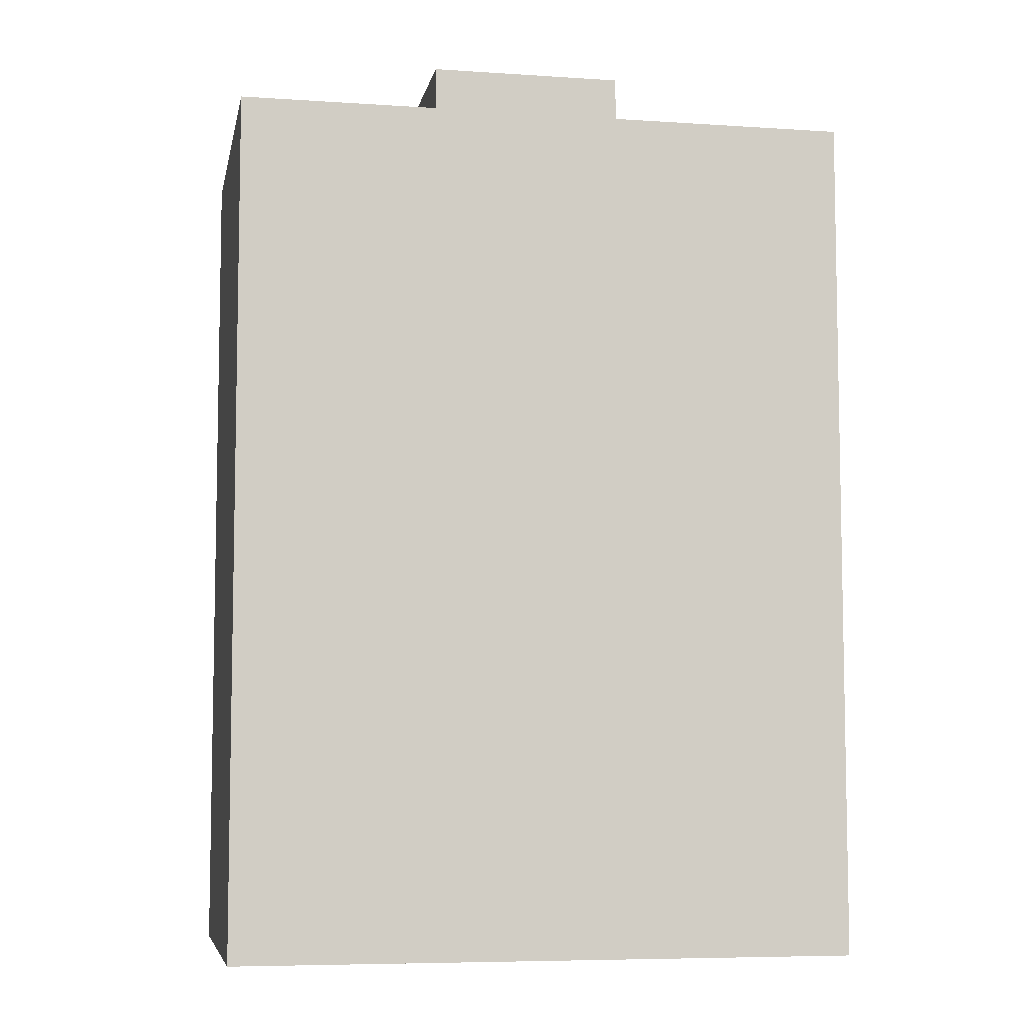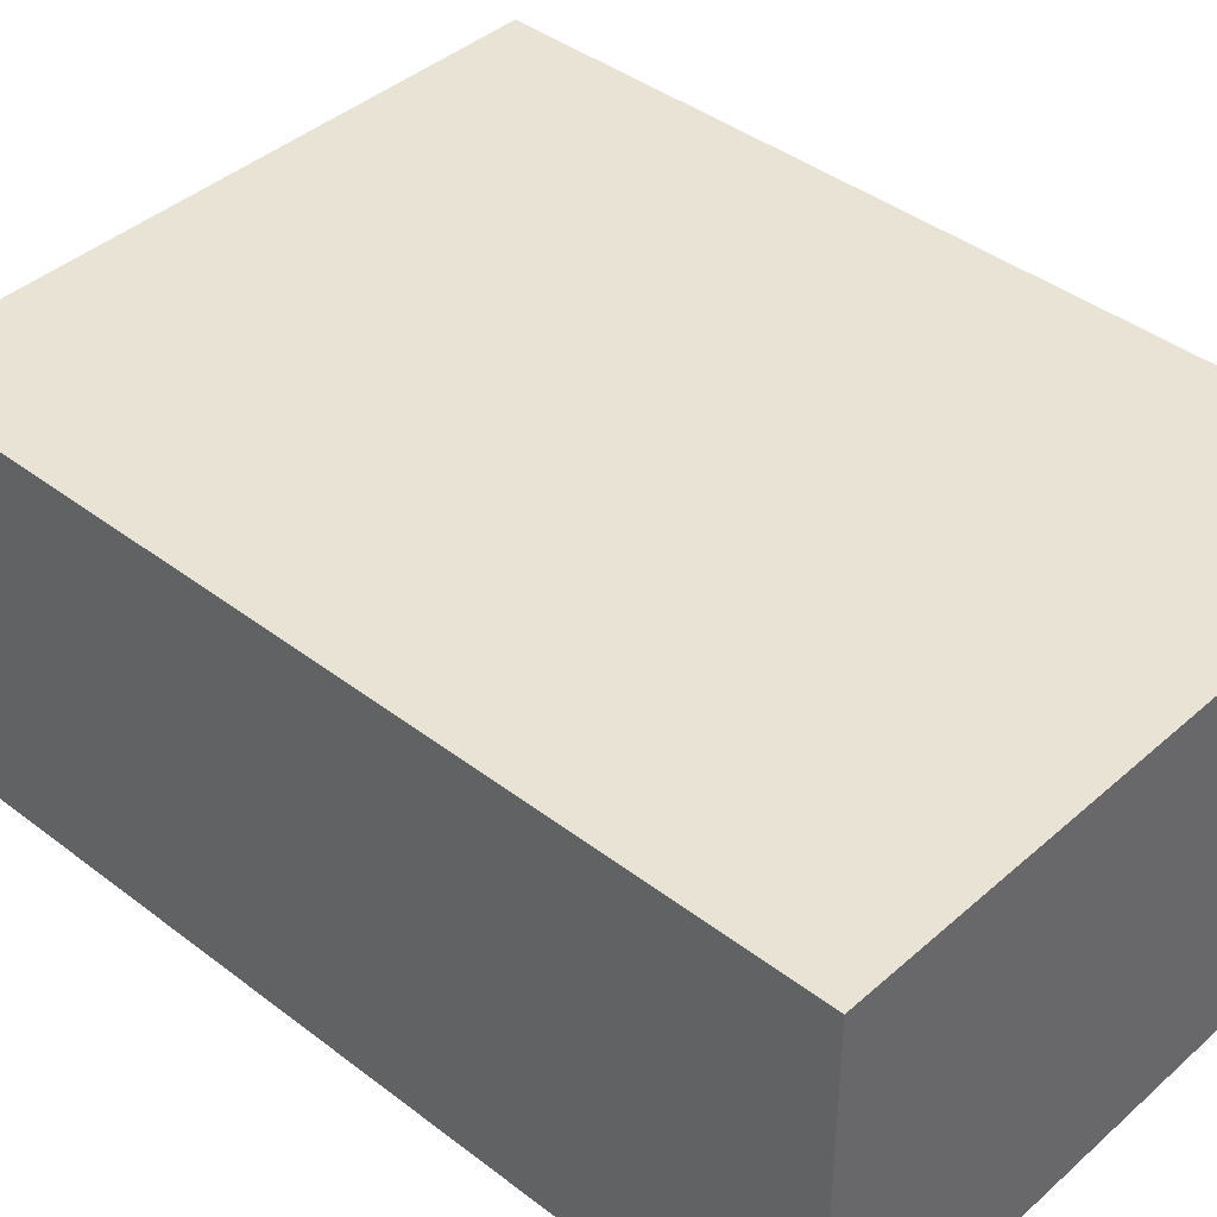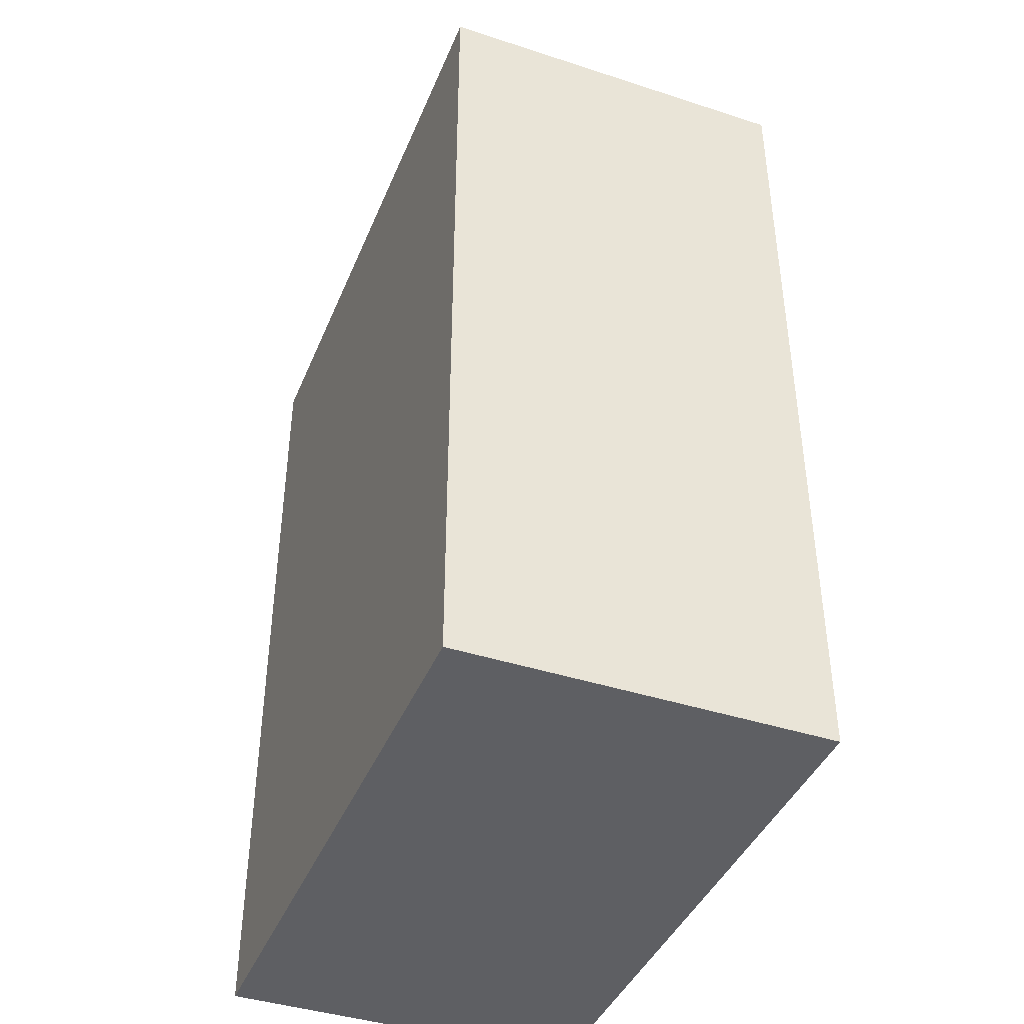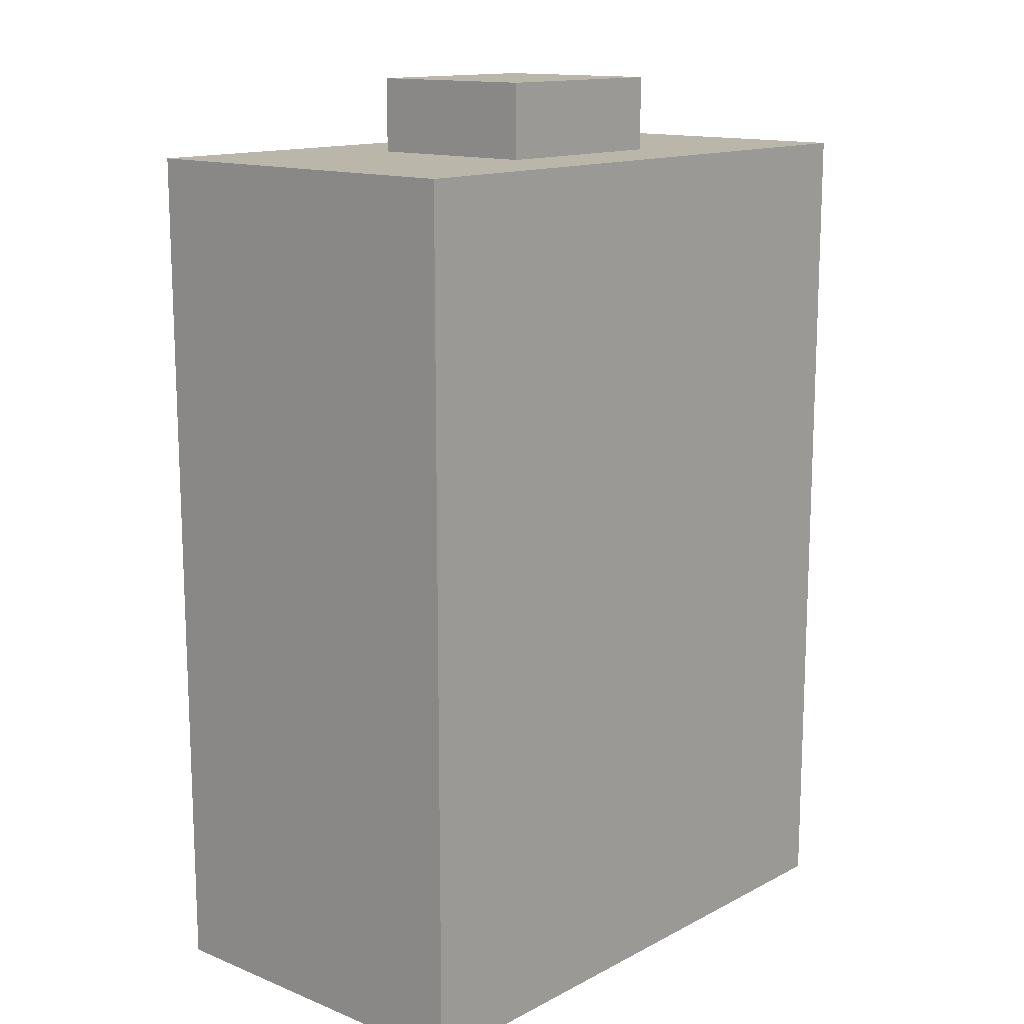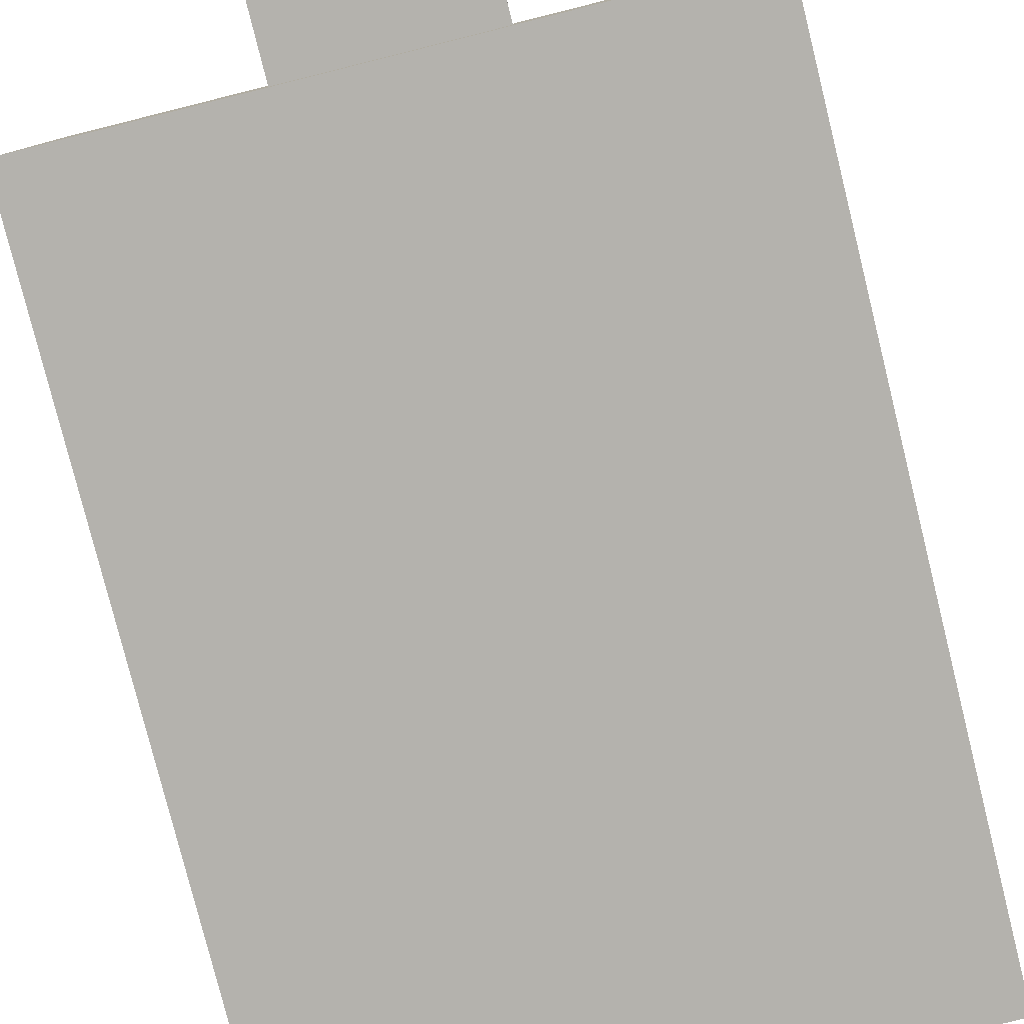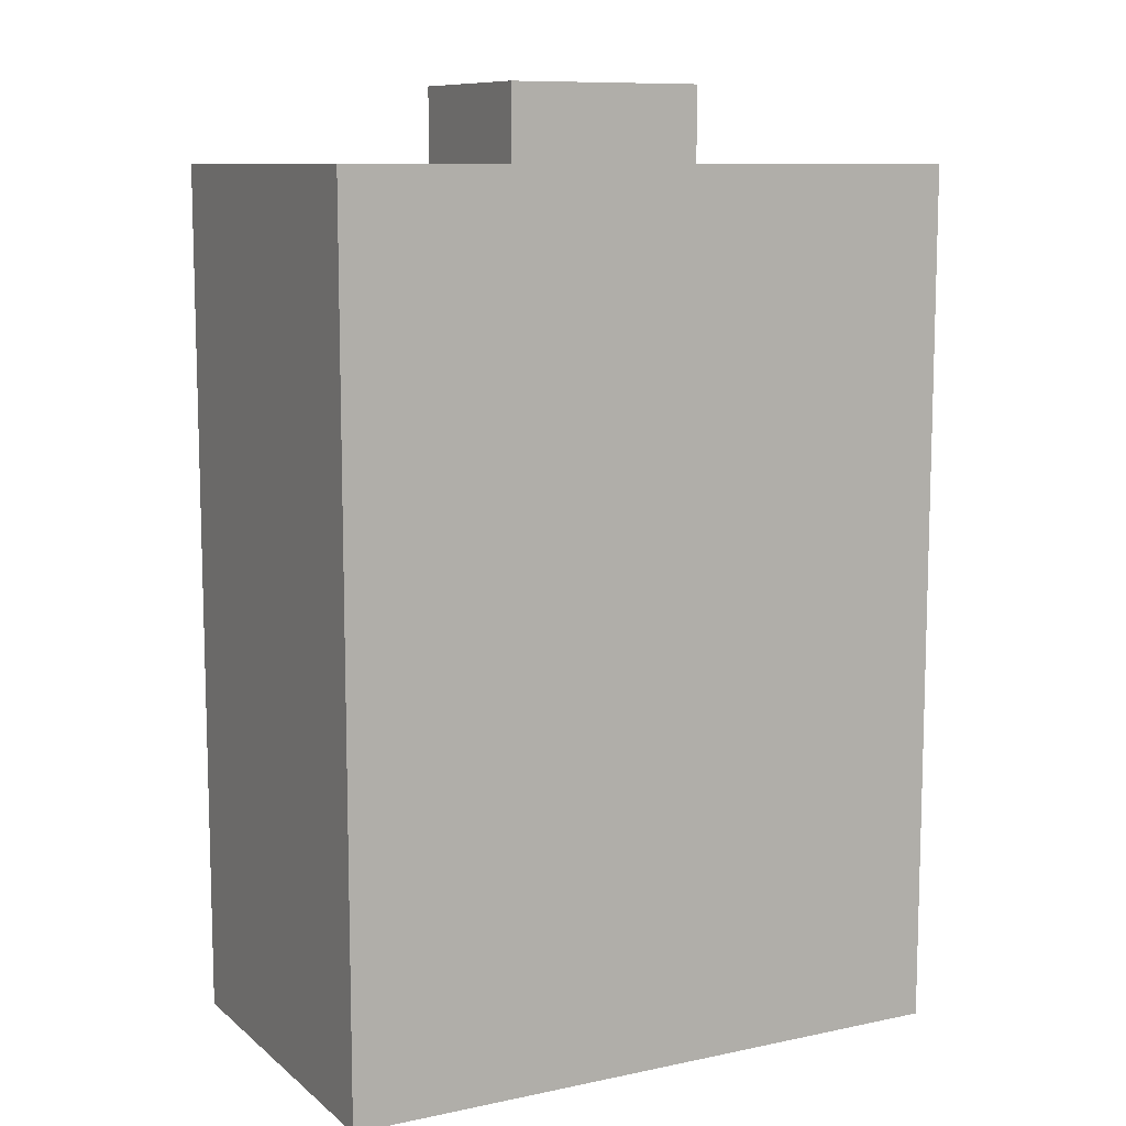
<metadata>
{"format":"obj","ext":"obj","renderer":"f3d","projection":"perspective","resolution":1024,"background":"white","views":[{"elev":-6.9,"azim":169.1,"up":"+Y"},{"elev":41.0,"azim":-47.0,"up":"+Z"},{"elev":-41.7,"azim":68.6,"up":"+Y"},{"elev":13.9,"azim":-48.6,"up":"+Y"},{"elev":-79.6,"azim":-166.0,"up":"+Z"},{"elev":9.9,"azim":151.8,"up":"+Y"}]}
</metadata>
<code>
g default1
v -0.8832 -1.201 0.0765
v 0.8175 -1.201 0.0765
v -0.8832 1.135 0.0765
v 0.8175 1.135 0.0765
v -0.8832 1.135 -0.921
v 0.8175 1.135 -0.921
v -0.8832 -1.201 -0.921
v 0.8175 -1.201 -0.921
v -0.3006 1.105 -0.1711
v 0.2391 1.105 -0.1711
v -0.3006 1.338 -0.1711
v 0.2391 1.338 -0.1711
v -0.3006 1.338 -0.6567
v 0.2391 1.338 -0.6567
v -0.3006 1.105 -0.6567
v 0.2391 1.105 -0.6567
g initialShadingGroup initialShadingGroup1 initialShadingGroup2 pCube7 polySurface2 polySurface3 polySurface1
f 1 2 4 3
f 3 4 6 5
f 5 6 8 7
f 7 8 2 1
f 2 8 6 4
f 7 1 3 5
g initialShadingGroup initialShadingGroup1 initialShadingGroup2 pCube8 polySurface2 polySurface3 polySurface1
f 9 10 12 11
f 11 12 14 13
f 13 14 16 15
f 15 16 10 9
f 10 16 14 12
f 15 9 11 13

</code>
